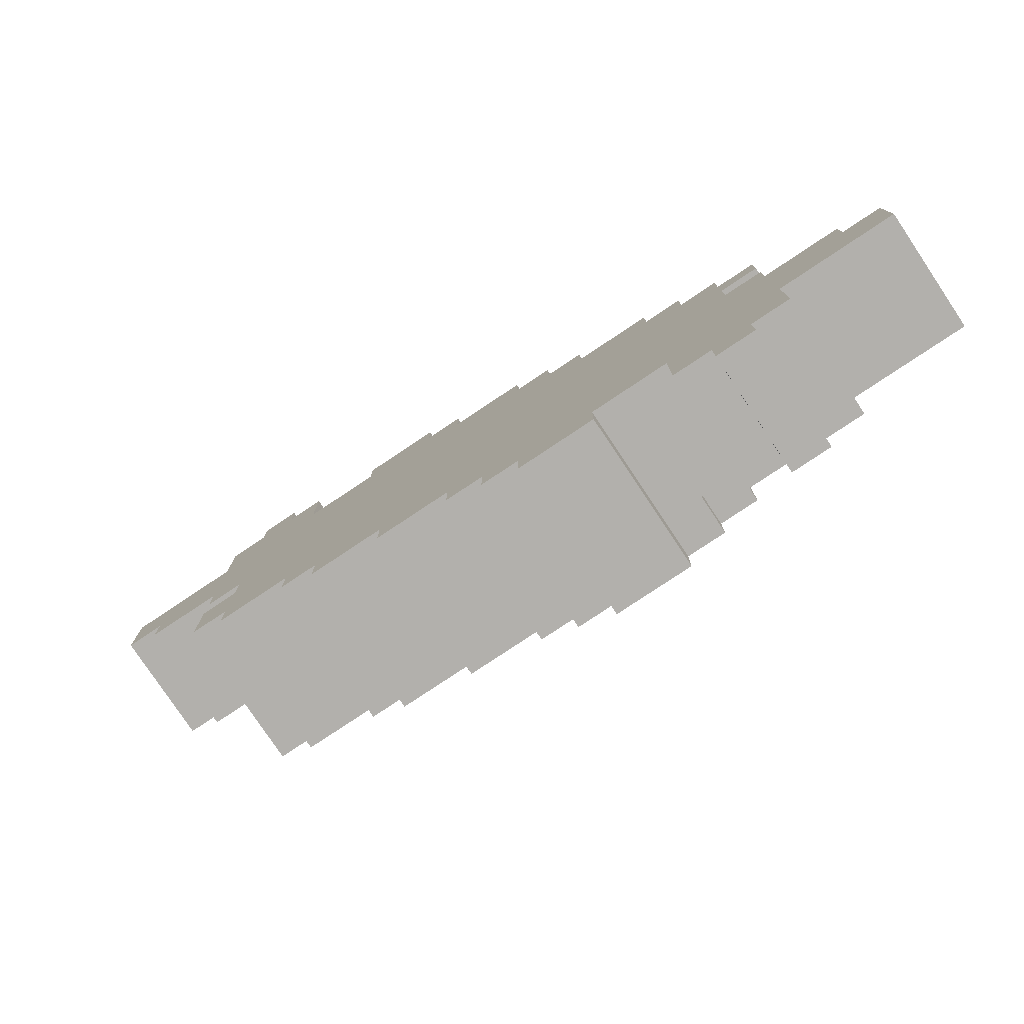
<metadata>
{"format":"obj","ext":"obj","renderer":"f3d","projection":"perspective","resolution":1024,"background":"white","views":[{"elev":-78.6,"azim":33.7,"up":"+Z"}]}
</metadata>
<code>
o
v -15.8 0.1 -40.8
v -15.7 0.1 -40.8
v -15.9 0.1 -40.9
v -15.8 0.1 -40.9
v -15.7 0.1 -40.9
v -15.6 0.1 -40.9
v -15.4 0.1 -41
v -15.2 0.1 -41
v -16.2 0.1 -41.1
v -15.9 0.1 -41.1
v -15.6 0.1 -41.1
v -15.5 0.1 -41.1
v -15.4 0.1 -41.1
v -15.2 0.1 -41.1
v -15.1 0.1 -41.1
v -15.6 0.1 -41.2
v -15.5 0.1 -41.2
v -15.2 0.1 -41.2
v -15.1 0.1 -41.2
v -14.9 0.1 -41.2
v -16.2 0.1 -41.3
v -16.1 0.1 -41.3
v -15.3 0.1 -41.3
v -15.2 0.1 -41.3
v -14.9 0.1 -41.3
v -14.8 0.1 -41.3
v -16.1 0.1 -41.4
v -15.9 0.1 -41.4
v -15.7 0.1 -41.4
v -15.6 0.1 -41.4
v -15.4 0.1 -41.4
v -15.3 0.1 -41.4
v -15 0.1 -41.4
v -14.8 0.1 -41.4
v -14.7 0.1 -41.4
v -15.9 0.1 -41.5
v -15.8 0.1 -41.5
v -15.7 0.1 -41.5
v -15.5 0.1 -41.5
v -15.4 0.1 -41.5
v -15.1 0.1 -41.5
v -15 0.1 -41.5
v -14.7 0.1 -41.5
v -14.5 0.1 -41.5
v -15.9 0.1 -41.6
v -15.8 0.1 -41.6
v -15.6 0.1 -41.6
v -15.5 0.1 -41.6
v -15.2 0.1 -41.6
v -15.1 0.1 -41.6
v -14.5 0.1 -41.6
v -14.4 0.1 -41.6
v -15.7 0.1 -41.7
v -15.6 0.1 -41.7
v -15.4 0.1 -41.7
v -15.2 0.1 -41.7
v -14.7 0.1 -41.7
v -14.5 0.1 -41.7
v -14.4 0.1 -41.7
v -14.3 0.1 -41.7
v -15.9 0.1 -41.8
v -15.8 0.1 -41.8
v -15.7 0.1 -41.8
v -15.5 0.1 -41.8
v -15.4 0.1 -41.8
v -14.8 0.1 -41.8
v -14.7 0.1 -41.8
v -14.4 0.1 -41.8
v -14.3 0.1 -41.8
v -14.2 0.1 -41.8
v -15.8 0.1 -41.9
v -15.6 0.1 -41.9
v -15.5 0.1 -41.9
v -14.9 0.1 -41.9
v -14.8 0.1 -41.9
v -14.6 0.1 -41.9
v -14.4 0.1 -41.9
v -14.3 0.1 -41.9
v -14.2 0.1 -41.9
v -15.6 0.1 -42
v -15.5 0.1 -42
v -15.1 0.1 -42
v -14.9 0.1 -42
v -14.6 0.1 -42
v -14.3 0.1 -42
v -14.2 0.1 -42
v -15.5 0.1 -42.1
v -15.3 0.1 -42.1
v -15.2 0.1 -42.1
v -15.1 0.1 -42.1
v -14.8 0.1 -42.1
v -14.5 0.1 -42.1
v -14.2 0.1 -42.1
v -14 0.1 -42.1
v -15.3 0.1 -42.2
v -15.2 0.1 -42.2
v -15.1 0.1 -42.2
v -15 0.1 -42.2
v -14.8 0.1 -42.2
v -14 0.1 -42.2
v -13.9 0.1 -42.2
v -15.1 0.1 -42.3
v -15 0.1 -42.3
v -14.6 0.1 -42.3
v -14.5 0.1 -42.3
v -15 0.1 -42.4
v -14.9 0.1 -42.4
v -14.7 0.1 -42.4
v -14.6 0.1 -42.4
v -14.5 0.1 -42.4
v -14.2 0.1 -42.4
v -13.9 0.1 -42.4
v -14.9 0.1 -42.5
v -14.7 0.1 -42.5
v -14.5 0.1 -42.6
v -14.4 0.1 -42.6
v -14.3 0.1 -42.6
v -14.2 0.1 -42.6
v -14.4 0.1 -42.7
v -14.3 0.1 -42.7
v -15.9 0.3 -41.3
v -15.7 0.3 -41.3
v -15.9 0.3 -41.4
v -15.8 0.3 -41.4
v -15.8 0.3 -41.5
v -15.7 0.3 -41.5
v -15.9 0.2 -41.3
v -15.7 0.2 -41.3
v -15.9 0.2 -41.4
v -15.8 0.2 -41.4
v -15.8 0.2 -41.5
v -15.7 0.2 -41.5
v -15.8 0.4 -40.8
v -15.7 0.4 -40.8
v -15.9 0.4 -40.9
v -15.8 0.4 -40.9
v -15.7 0.4 -40.9
v -15.6 0.4 -40.9
v -16.2 0.4 -41.1
v -15.9 0.4 -41.1
v -15.6 0.4 -41.1
v -15.5 0.4 -41.1
v -15.6 0.4 -41.2
v -15.5 0.4 -41.2
v -16.2 0.4 -41.3
v -16.1 0.4 -41.3
v -15.7 0.4 -41.3
v -15.6 0.4 -41.3
v -16.1 0.4 -41.4
v -15.9 0.4 -41.4
v -15.9 0.4 -41.5
v -15.8 0.4 -41.5
v -15.7 0.4 -41.5
v -14.4 0.4 -42
v -14.3 0.4 -42
v -14.2 0.4 -42
v -14.5 0.4 -42.1
v -14.4 0.4 -42.1
v -14.2 0.4 -42.1
v -14 0.4 -42.1
v -14 0.4 -42.2
v -13.9 0.4 -42.2
v -14.6 0.4 -42.3
v -14.5 0.4 -42.3
v -14.6 0.4 -42.4
v -14.5 0.4 -42.4
v -14.2 0.4 -42.4
v -13.9 0.4 -42.4
v -14.5 0.4 -42.6
v -14.4 0.4 -42.6
v -14.3 0.4 -42.6
v -14.2 0.4 -42.6
v -14.4 0.4 -42.7
v -14.3 0.4 -42.7
v -15.4 0.5 -41
v -15.2 0.5 -41
v -15.5 0.5 -41.1
v -15.4 0.5 -41.1
v -15.2 0.5 -41.1
v -15.1 0.5 -41.1
v -15.6 0.5 -41.2
v -15.5 0.5 -41.2
v -15.1 0.5 -41.2
v -14.9 0.5 -41.2
v -15.7 0.5 -41.3
v -15.6 0.5 -41.3
v -15.3 0.5 -41.3
v -15.1 0.5 -41.3
v -14.9 0.5 -41.3
v -14.8 0.5 -41.3
v -15.4 0.5 -41.4
v -15.3 0.5 -41.4
v -14.9 0.5 -41.4
v -14.8 0.5 -41.4
v -14.7 0.5 -41.4
v -15.8 0.5 -41.5
v -15.7 0.5 -41.5
v -15.5 0.5 -41.5
v -15.4 0.5 -41.5
v -15.1 0.5 -41.5
v -14.9 0.5 -41.5
v -14.7 0.5 -41.5
v -14.5 0.5 -41.5
v -15.9 0.5 -41.6
v -15.8 0.5 -41.6
v -15.7 0.5 -41.6
v -15.5 0.5 -41.6
v -15.2 0.5 -41.6
v -15.1 0.5 -41.6
v -14.5 0.5 -41.6
v -14.4 0.5 -41.6
v -15.8 0.5 -41.7
v -15.7 0.5 -41.7
v -15.4 0.5 -41.7
v -15.2 0.5 -41.7
v -14.7 0.5 -41.7
v -14.5 0.5 -41.7
v -14.4 0.5 -41.7
v -14.3 0.5 -41.7
v -15.9 0.5 -41.8
v -15.8 0.5 -41.8
v -15.6 0.5 -41.8
v -15.4 0.5 -41.8
v -14.8 0.5 -41.8
v -14.7 0.5 -41.8
v -14.3 0.5 -41.8
v -14.2 0.5 -41.8
v -15.8 0.5 -41.9
v -15.6 0.5 -41.9
v -14.9 0.5 -41.9
v -14.8 0.5 -41.9
v -14.4 0.5 -41.9
v -14.3 0.5 -41.9
v -14.2 0.5 -41.9
v -15.6 0.5 -42
v -15.5 0.5 -42
v -15.1 0.5 -42
v -14.9 0.5 -42
v -14.6 0.5 -42
v -14.4 0.5 -42
v -14.3 0.5 -42
v -15.5 0.5 -42.1
v -15.3 0.5 -42.1
v -15.2 0.5 -42.1
v -15.1 0.5 -42.1
v -14.7 0.5 -42.1
v -14.6 0.5 -42.1
v -14.5 0.5 -42.1
v -14.4 0.5 -42.1
v -15.3 0.5 -42.2
v -15.2 0.5 -42.2
v -15.1 0.5 -42.2
v -14.9 0.5 -42.2
v -14.7 0.5 -42.2
v -15.1 0.5 -42.3
v -15 0.5 -42.3
v -14.9 0.5 -42.3
v -14.6 0.5 -42.3
v -14.5 0.5 -42.3
v -15 0.5 -42.4
v -14.9 0.5 -42.4
v -14.7 0.5 -42.4
v -14.6 0.5 -42.4
v -14.9 0.5 -42.5
v -14.7 0.5 -42.5
v -16.2 0.1 -41.1
v -16.2 0.1 -41.3
v -16.2 0.4 -41.1
v -16.2 0.4 -41.3
v -16.1 0.1 -41.3
v -16.1 0.1 -41.4
v -16.1 0.4 -41.3
v -16.1 0.4 -41.4
v -15.9 0.1 -40.9
v -15.9 0.1 -41.1
v -15.9 0.1 -41.4
v -15.9 0.1 -41.5
v -15.9 0.1 -41.6
v -15.9 0.1 -41.8
v -15.9 0.4 -40.9
v -15.9 0.4 -41.1
v -15.9 0.4 -41.4
v -15.9 0.4 -41.5
v -15.9 0.5 -41.6
v -15.9 0.5 -41.8
v -15.8 0.1 -40.8
v -15.8 0.1 -40.9
v -15.8 0.1 -41.5
v -15.8 0.1 -41.6
v -15.8 0.1 -41.8
v -15.8 0.1 -41.9
v -15.8 0.4 -40.8
v -15.8 0.4 -40.9
v -15.8 0.4 -41.5
v -15.8 0.5 -41.5
v -15.8 0.5 -41.6
v -15.8 0.5 -41.8
v -15.8 0.5 -41.9
v -15.7 0.2 -41.3
v -15.7 0.2 -41.5
v -15.7 0.3 -41.3
v -15.7 0.3 -41.5
v -15.7 0.4 -41.3
v -15.7 0.4 -41.5
v -15.7 0.5 -41.3
v -15.7 0.5 -41.5
v -15.6 0.1 -41.9
v -15.6 0.1 -42
v -15.6 0.4 -41.2
v -15.6 0.4 -41.3
v -15.6 0.5 -41.2
v -15.6 0.5 -41.3
v -15.6 0.5 -41.9
v -15.6 0.5 -42
v -15.5 0.1 -42
v -15.5 0.1 -42.1
v -15.5 0.4 -41.1
v -15.5 0.4 -41.2
v -15.5 0.5 -41.1
v -15.5 0.5 -41.2
v -15.5 0.5 -42
v -15.5 0.5 -42.1
v -15.4 0.1 -41
v -15.4 0.1 -41.1
v -15.4 0.2 -41.1
v -15.4 0.4 -41.1
v -15.4 0.5 -41
v -15.4 0.5 -41.1
v -15.3 0.1 -42.1
v -15.3 0.1 -42.2
v -15.3 0.5 -42.1
v -15.3 0.5 -42.2
v -15.1 0.1 -42.2
v -15.1 0.1 -42.3
v -15.1 0.5 -42.2
v -15.1 0.5 -42.3
v -15 0.1 -42.3
v -15 0.1 -42.4
v -15 0.5 -42.3
v -15 0.5 -42.4
v -14.9 0.1 -42.4
v -14.9 0.1 -42.5
v -14.9 0.5 -42.4
v -14.9 0.5 -42.5
v -14.5 0.1 -42.4
v -14.5 0.1 -42.6
v -14.5 0.4 -42.4
v -14.5 0.4 -42.6
v -14.4 0.1 -42.6
v -14.4 0.1 -42.7
v -14.4 0.4 -42.6
v -14.4 0.4 -42.7
v -15.9 0.2 -41.3
v -15.9 0.2 -41.4
v -15.9 0.3 -41.3
v -15.9 0.3 -41.4
v -15.8 0.2 -41.4
v -15.8 0.2 -41.5
v -15.8 0.3 -41.4
v -15.8 0.3 -41.5
v -15.7 0.1 -40.8
v -15.7 0.1 -40.9
v -15.7 0.4 -40.8
v -15.7 0.4 -40.9
v -15.6 0.1 -40.9
v -15.6 0.1 -41.1
v -15.6 0.4 -40.9
v -15.6 0.4 -41.1
v -15.2 0.1 -41
v -15.2 0.1 -41.1
v -15.2 0.5 -41
v -15.2 0.5 -41.1
v -15.1 0.1 -41.1
v -15.1 0.1 -41.2
v -15.1 0.5 -41.1
v -15.1 0.5 -41.2
v -14.9 0.1 -41.2
v -14.9 0.1 -41.3
v -14.9 0.5 -41.2
v -14.9 0.5 -41.3
v -14.8 0.1 -41.3
v -14.8 0.1 -41.4
v -14.8 0.5 -41.3
v -14.8 0.5 -41.4
v -14.7 0.1 -41.4
v -14.7 0.1 -41.5
v -14.7 0.1 -42.4
v -14.7 0.1 -42.5
v -14.7 0.5 -41.4
v -14.7 0.5 -41.5
v -14.7 0.5 -42.4
v -14.7 0.5 -42.5
v -14.6 0.4 -42.3
v -14.6 0.4 -42.4
v -14.6 0.5 -42.3
v -14.6 0.5 -42.4
v -14.5 0.1 -41.5
v -14.5 0.1 -41.6
v -14.5 0.4 -42.1
v -14.5 0.4 -42.3
v -14.5 0.5 -41.5
v -14.5 0.5 -41.6
v -14.5 0.5 -42.1
v -14.5 0.5 -42.3
v -14.4 0.1 -41.6
v -14.4 0.1 -41.7
v -14.4 0.4 -42
v -14.4 0.4 -42.1
v -14.4 0.5 -41.6
v -14.4 0.5 -41.7
v -14.4 0.5 -42
v -14.4 0.5 -42.1
v -14.3 0.1 -41.7
v -14.3 0.1 -41.8
v -14.3 0.1 -41.9
v -14.3 0.1 -42
v -14.3 0.1 -42.6
v -14.3 0.1 -42.7
v -14.3 0.4 -42
v -14.3 0.4 -42.6
v -14.3 0.4 -42.7
v -14.3 0.5 -41.7
v -14.3 0.5 -41.8
v -14.3 0.5 -41.9
v -14.3 0.5 -42
v -14.2 0.1 -41.8
v -14.2 0.1 -41.9
v -14.2 0.1 -42
v -14.2 0.1 -42.1
v -14.2 0.1 -42.4
v -14.2 0.1 -42.6
v -14.2 0.4 -42
v -14.2 0.4 -42.1
v -14.2 0.4 -42.4
v -14.2 0.4 -42.6
v -14.2 0.5 -41.8
v -14.2 0.5 -41.9
v -14 0.1 -42.1
v -14 0.1 -42.2
v -14 0.4 -42.1
v -14 0.4 -42.2
v -13.9 0.1 -42.2
v -13.9 0.1 -42.4
v -13.9 0.4 -42.2
v -13.9 0.4 -42.4
v -15.8 0.1 -40.8
v -15.8 0.4 -40.8
v -15.7 0.1 -40.8
v -15.7 0.4 -40.8
v -15.9 0.1 -40.9
v -15.9 0.4 -40.9
v -15.8 0.1 -40.9
v -15.8 0.4 -40.9
v -15.7 0.1 -40.9
v -15.7 0.4 -40.9
v -15.6 0.1 -40.9
v -15.6 0.4 -40.9
v -15.4 0.1 -41
v -15.4 0.5 -41
v -15.2 0.1 -41
v -15.2 0.5 -41
v -16.2 0.1 -41.1
v -16.2 0.4 -41.1
v -15.9 0.1 -41.1
v -15.9 0.4 -41.1
v -15.6 0.1 -41.1
v -15.6 0.4 -41.1
v -15.5 0.1 -41.1
v -15.5 0.2 -41.1
v -15.5 0.4 -41.1
v -15.5 0.5 -41.1
v -15.4 0.1 -41.1
v -15.4 0.2 -41.1
v -15.4 0.4 -41.1
v -15.4 0.5 -41.1
v -15.2 0.1 -41.1
v -15.2 0.5 -41.1
v -15.1 0.1 -41.1
v -15.1 0.5 -41.1
v -15.6 0.4 -41.2
v -15.6 0.5 -41.2
v -15.5 0.4 -41.2
v -15.5 0.5 -41.2
v -15.1 0.1 -41.2
v -15.1 0.5 -41.2
v -14.9 0.1 -41.2
v -14.9 0.5 -41.2
v -15.7 0.4 -41.3
v -15.7 0.5 -41.3
v -15.6 0.4 -41.3
v -15.6 0.5 -41.3
v -14.9 0.1 -41.3
v -14.9 0.5 -41.3
v -14.8 0.1 -41.3
v -14.8 0.5 -41.3
v -15.9 0.2 -41.4
v -15.9 0.3 -41.4
v -15.8 0.2 -41.4
v -15.8 0.3 -41.4
v -14.8 0.1 -41.4
v -14.8 0.5 -41.4
v -14.7 0.1 -41.4
v -14.7 0.5 -41.4
v -15.8 0.2 -41.5
v -15.8 0.3 -41.5
v -15.8 0.4 -41.5
v -15.8 0.5 -41.5
v -15.7 0.2 -41.5
v -15.7 0.3 -41.5
v -15.7 0.4 -41.5
v -15.7 0.5 -41.5
v -14.7 0.1 -41.5
v -14.7 0.5 -41.5
v -14.5 0.1 -41.5
v -14.5 0.5 -41.5
v -15.9 0.1 -41.6
v -15.9 0.5 -41.6
v -15.8 0.1 -41.6
v -15.8 0.5 -41.6
v -14.5 0.1 -41.6
v -14.5 0.5 -41.6
v -14.4 0.1 -41.6
v -14.4 0.5 -41.6
v -14.4 0.1 -41.7
v -14.4 0.5 -41.7
v -14.3 0.1 -41.7
v -14.3 0.5 -41.7
v -14.3 0.1 -41.8
v -14.3 0.5 -41.8
v -14.2 0.1 -41.8
v -14.2 0.5 -41.8
v -14.3 0.1 -42
v -14.3 0.4 -42
v -14.2 0.1 -42
v -14.2 0.4 -42
v -14.2 0.1 -42.1
v -14.2 0.4 -42.1
v -14 0.1 -42.1
v -14 0.4 -42.1
v -14 0.1 -42.2
v -14 0.4 -42.2
v -13.9 0.1 -42.2
v -13.9 0.4 -42.2
v -16.2 0.1 -41.3
v -16.2 0.4 -41.3
v -16.1 0.1 -41.3
v -16.1 0.4 -41.3
v -15.9 0.2 -41.3
v -15.9 0.3 -41.3
v -15.7 0.2 -41.3
v -15.7 0.3 -41.3
v -16.1 0.1 -41.4
v -16.1 0.4 -41.4
v -15.9 0.1 -41.4
v -15.9 0.4 -41.4
v -15.9 0.1 -41.5
v -15.9 0.4 -41.5
v -15.8 0.1 -41.5
v -15.8 0.4 -41.5
v -15.9 0.1 -41.8
v -15.9 0.5 -41.8
v -15.8 0.1 -41.8
v -15.8 0.5 -41.8
v -15.8 0.1 -41.9
v -15.8 0.5 -41.9
v -15.6 0.1 -41.9
v -15.6 0.5 -41.9
v -14.3 0.1 -41.9
v -14.3 0.5 -41.9
v -14.2 0.1 -41.9
v -14.2 0.5 -41.9
v -15.6 0.1 -42
v -15.6 0.5 -42
v -15.5 0.1 -42
v -15.5 0.5 -42
v -14.4 0.4 -42
v -14.4 0.5 -42
v -14.3 0.4 -42
v -14.3 0.5 -42
v -15.5 0.1 -42.1
v -15.5 0.5 -42.1
v -15.3 0.1 -42.1
v -15.3 0.5 -42.1
v -14.5 0.4 -42.1
v -14.5 0.5 -42.1
v -14.4 0.4 -42.1
v -14.4 0.5 -42.1
v -15.3 0.1 -42.2
v -15.3 0.5 -42.2
v -15.2 0.1 -42.2
v -15.2 0.5 -42.2
v -15.1 0.1 -42.2
v -15.1 0.5 -42.2
v -15.1 0.1 -42.3
v -15.1 0.5 -42.3
v -15 0.1 -42.3
v -15 0.5 -42.3
v -14.6 0.4 -42.3
v -14.6 0.5 -42.3
v -14.5 0.4 -42.3
v -14.5 0.5 -42.3
v -15 0.1 -42.4
v -15 0.5 -42.4
v -14.9 0.1 -42.4
v -14.9 0.5 -42.4
v -14.7 0.1 -42.4
v -14.7 0.5 -42.4
v -14.6 0.1 -42.4
v -14.6 0.4 -42.4
v -14.6 0.5 -42.4
v -14.5 0.1 -42.4
v -14.5 0.4 -42.4
v -14.2 0.1 -42.4
v -14.2 0.4 -42.4
v -13.9 0.1 -42.4
v -13.9 0.4 -42.4
v -14.9 0.1 -42.5
v -14.9 0.5 -42.5
v -14.7 0.1 -42.5
v -14.7 0.5 -42.5
v -14.5 0.1 -42.6
v -14.5 0.4 -42.6
v -14.4 0.1 -42.6
v -14.4 0.4 -42.6
v -14.3 0.1 -42.6
v -14.3 0.4 -42.6
v -14.2 0.1 -42.6
v -14.2 0.4 -42.6
v -14.4 0.1 -42.7
v -14.4 0.4 -42.7
v -14.3 0.1 -42.7
v -14.3 0.4 -42.7
f 4 2 1
f 5 2 4
f 10 4 3
f 10 5 4
f 10 6 5
f 11 6 10
f 13 8 7
f 14 8 13
f 16 12 11
f 16 10 9
f 16 11 10
f 17 15 14
f 17 12 16
f 17 14 13
f 17 13 12
f 18 15 17
f 19 15 18
f 21 16 9
f 22 16 21
f 23 17 16
f 23 18 17
f 24 20 19
f 24 18 23
f 24 19 18
f 25 20 24
f 27 16 22
f 28 16 27
f 29 16 28
f 30 23 16
f 30 16 29
f 31 23 30
f 32 26 25
f 32 23 31
f 32 25 24
f 32 24 23
f 33 26 32
f 34 26 33
f 36 29 28
f 37 29 36
f 38 31 30
f 38 29 37
f 38 30 29
f 39 31 38
f 40 32 31
f 40 31 39
f 40 33 32
f 41 33 40
f 42 35 34
f 42 33 41
f 42 34 33
f 43 35 42
f 46 39 38
f 46 38 37
f 47 39 46
f 48 41 40
f 48 39 47
f 48 40 39
f 49 41 48
f 50 44 43
f 50 41 49
f 50 43 42
f 50 42 41
f 51 44 50
f 53 47 46
f 53 46 45
f 54 49 48
f 54 47 53
f 54 48 47
f 55 49 54
f 56 51 50
f 56 49 55
f 56 50 49
f 57 51 56
f 58 52 51
f 58 51 57
f 59 52 58
f 61 53 45
f 62 53 61
f 63 55 54
f 63 53 62
f 63 54 53
f 64 55 63
f 65 57 56
f 65 55 64
f 65 56 55
f 66 57 65
f 67 60 59
f 67 57 66
f 67 58 57
f 67 59 58
f 68 60 67
f 69 60 68
f 71 64 63
f 71 63 62
f 72 64 71
f 73 66 65
f 73 64 72
f 73 65 64
f 74 66 73
f 75 68 67
f 75 66 74
f 75 67 66
f 76 68 75
f 77 70 69
f 77 68 76
f 77 69 68
f 78 70 77
f 79 70 78
f 80 74 73
f 80 73 72
f 81 74 80
f 82 74 81
f 83 76 75
f 83 74 82
f 83 75 74
f 84 78 77
f 84 76 83
f 84 77 76
f 85 78 84
f 87 82 81
f 88 82 87
f 89 82 88
f 90 86 85
f 90 82 89
f 90 85 84
f 90 83 82
f 90 84 83
f 91 86 90
f 92 86 91
f 93 86 92
f 95 89 88
f 96 90 89
f 96 89 95
f 96 91 90
f 97 91 96
f 98 91 97
f 99 92 91
f 99 91 98
f 100 94 93
f 100 93 92
f 102 98 97
f 103 99 98
f 103 98 102
f 104 92 99
f 104 99 103
f 105 101 100
f 105 92 104
f 105 100 92
f 106 104 103
f 107 104 106
f 108 104 107
f 109 105 104
f 109 104 108
f 110 101 105
f 110 105 109
f 111 101 110
f 112 101 111
f 113 108 107
f 114 108 113
f 115 111 110
f 116 111 115
f 117 111 116
f 118 111 117
f 119 117 116
f 120 117 119
f 123 122 121
f 124 122 123
f 125 122 124
f 126 122 125
f 127 128 129
f 129 128 130
f 130 128 131
f 131 128 132
f 133 134 136
f 136 134 137
f 135 136 140
f 137 138 140
f 136 137 140
f 140 138 141
f 139 140 143
f 141 142 143
f 140 141 143
f 143 142 144
f 139 143 145
f 145 143 146
f 146 143 147
f 147 143 148
f 146 147 149
f 149 147 150
f 150 147 151
f 151 147 152
f 152 147 153
f 154 155 158
f 155 156 158
f 158 156 159
f 157 158 161
f 159 160 161
f 158 159 161
f 157 161 164
f 161 162 164
f 163 164 165
f 164 162 166
f 165 164 166
f 166 162 167
f 167 162 168
f 166 167 169
f 169 167 170
f 170 167 171
f 171 167 172
f 170 171 173
f 173 171 174
f 175 176 178
f 178 176 179
f 177 178 182
f 179 180 182
f 178 179 182
f 182 180 183
f 181 182 186
f 182 183 186
f 186 183 187
f 183 184 188
f 187 183 188
f 188 184 189
f 186 187 191
f 185 186 191
f 189 190 192
f 191 187 192
f 188 189 192
f 187 188 192
f 192 190 193
f 193 190 194
f 185 191 197
f 197 191 198
f 191 192 199
f 198 191 199
f 192 193 199
f 199 193 200
f 194 195 201
f 200 193 201
f 193 194 201
f 201 195 202
f 197 198 205
f 196 197 205
f 205 198 206
f 199 200 207
f 206 198 207
f 198 199 207
f 207 200 208
f 202 203 209
f 208 200 209
f 201 202 209
f 200 201 209
f 209 203 210
f 205 206 212
f 204 205 212
f 207 208 213
f 212 206 213
f 206 207 213
f 213 208 214
f 208 209 215
f 214 208 215
f 209 210 215
f 215 210 216
f 210 211 217
f 216 210 217
f 217 211 218
f 204 212 220
f 213 214 221
f 220 212 221
f 212 213 221
f 221 214 222
f 215 216 223
f 222 214 223
f 214 215 223
f 223 216 224
f 218 219 225
f 224 216 225
f 217 218 225
f 216 217 225
f 225 219 226
f 221 222 228
f 223 224 229
f 228 222 229
f 222 223 229
f 229 224 230
f 224 225 231
f 230 224 231
f 225 226 231
f 231 226 232
f 226 227 233
f 232 226 233
f 233 227 234
f 229 230 235
f 235 230 236
f 236 230 237
f 231 232 238
f 237 230 238
f 230 231 238
f 238 232 239
f 232 233 240
f 239 232 240
f 240 233 241
f 236 237 242
f 242 237 243
f 243 237 244
f 238 239 245
f 244 237 245
f 237 238 245
f 245 239 246
f 239 240 247
f 246 239 247
f 247 240 248
f 248 240 249
f 243 244 250
f 245 246 251
f 250 244 251
f 244 245 251
f 251 246 252
f 252 246 253
f 247 248 254
f 253 246 254
f 246 247 254
f 252 253 255
f 255 253 256
f 253 254 257
f 256 253 257
f 254 248 258
f 257 254 258
f 258 248 259
f 256 257 260
f 257 258 260
f 260 258 261
f 261 258 262
f 262 258 263
f 261 262 264
f 264 262 265
f 268 267 266
f 269 267 268
f 272 271 270
f 273 271 272
f 280 275 274
f 281 275 280
f 282 277 276
f 283 277 282
f 284 279 278
f 285 279 284
f 292 287 286
f 293 287 292
f 294 289 288
f 295 289 294
f 296 289 295
f 297 291 290
f 298 291 297
f 301 300 299
f 302 300 301
f 305 304 303
f 306 304 305
f 311 310 309
f 312 310 311
f 313 308 307
f 314 308 313
f 319 318 317
f 320 318 319
f 321 316 315
f 322 316 321
f 325 324 323
f 326 325 323
f 327 326 323
f 328 326 327
f 331 330 329
f 332 330 331
f 335 334 333
f 336 334 335
f 339 338 337
f 340 338 339
f 343 342 341
f 344 342 343
f 347 346 345
f 348 346 347
f 351 350 349
f 352 350 351
f 353 354 355
f 355 354 356
f 357 358 359
f 359 358 360
f 361 362 363
f 363 362 364
f 365 366 367
f 367 366 368
f 369 370 371
f 371 370 372
f 373 374 375
f 375 374 376
f 377 378 379
f 379 378 380
f 381 382 383
f 383 382 384
f 385 386 389
f 389 386 390
f 387 388 391
f 391 388 392
f 393 394 395
f 395 394 396
f 397 398 401
f 401 398 402
f 399 400 403
f 403 400 404
f 405 406 409
f 409 406 410
f 407 408 411
f 411 408 412
f 415 416 419
f 417 418 420
f 420 418 421
f 413 414 422
f 422 414 423
f 415 419 424
f 424 419 425
f 428 429 432
f 432 429 433
f 430 431 434
f 434 431 435
f 426 427 436
f 436 427 437
f 438 439 440
f 440 439 441
f 442 443 444
f 444 443 445
f 448 447 446
f 449 447 448
f 452 451 450
f 453 451 452
f 456 455 454
f 457 455 456
f 460 459 458
f 461 459 460
f 464 463 462
f 465 463 464
f 468 467 466
f 469 467 468
f 470 467 469
f 472 469 468
f 473 470 469
f 473 469 472
f 474 471 470
f 474 470 473
f 475 471 474
f 478 477 476
f 479 477 478
f 482 481 480
f 483 481 482
f 486 485 484
f 487 485 486
f 490 489 488
f 491 489 490
f 494 493 492
f 495 493 494
f 498 497 496
f 499 497 498
f 502 501 500
f 503 501 502
f 508 505 504
f 509 505 508
f 510 507 506
f 511 507 510
f 514 513 512
f 515 513 514
f 518 517 516
f 519 517 518
f 522 521 520
f 523 521 522
f 526 525 524
f 527 525 526
f 530 529 528
f 531 529 530
f 534 533 532
f 535 533 534
f 538 537 536
f 539 537 538
f 542 541 540
f 543 541 542
f 544 545 546
f 546 545 547
f 548 549 550
f 550 549 551
f 552 553 554
f 554 553 555
f 556 557 558
f 558 557 559
f 560 561 562
f 562 561 563
f 564 565 566
f 566 565 567
f 568 569 570
f 570 569 571
f 572 573 574
f 574 573 575
f 576 577 578
f 578 577 579
f 580 581 582
f 582 581 583
f 584 585 586
f 586 585 587
f 588 589 590
f 590 589 591
f 590 591 592
f 592 591 593
f 594 595 596
f 596 595 597
f 598 599 600
f 600 599 601
f 602 603 604
f 604 603 605
f 606 607 608
f 608 607 609
f 609 607 610
f 608 609 611
f 611 609 612
f 613 614 615
f 615 614 616
f 617 618 619
f 619 618 620
f 621 622 623
f 623 622 624
f 625 626 627
f 627 626 628
f 629 630 631
f 631 630 632

</code>
